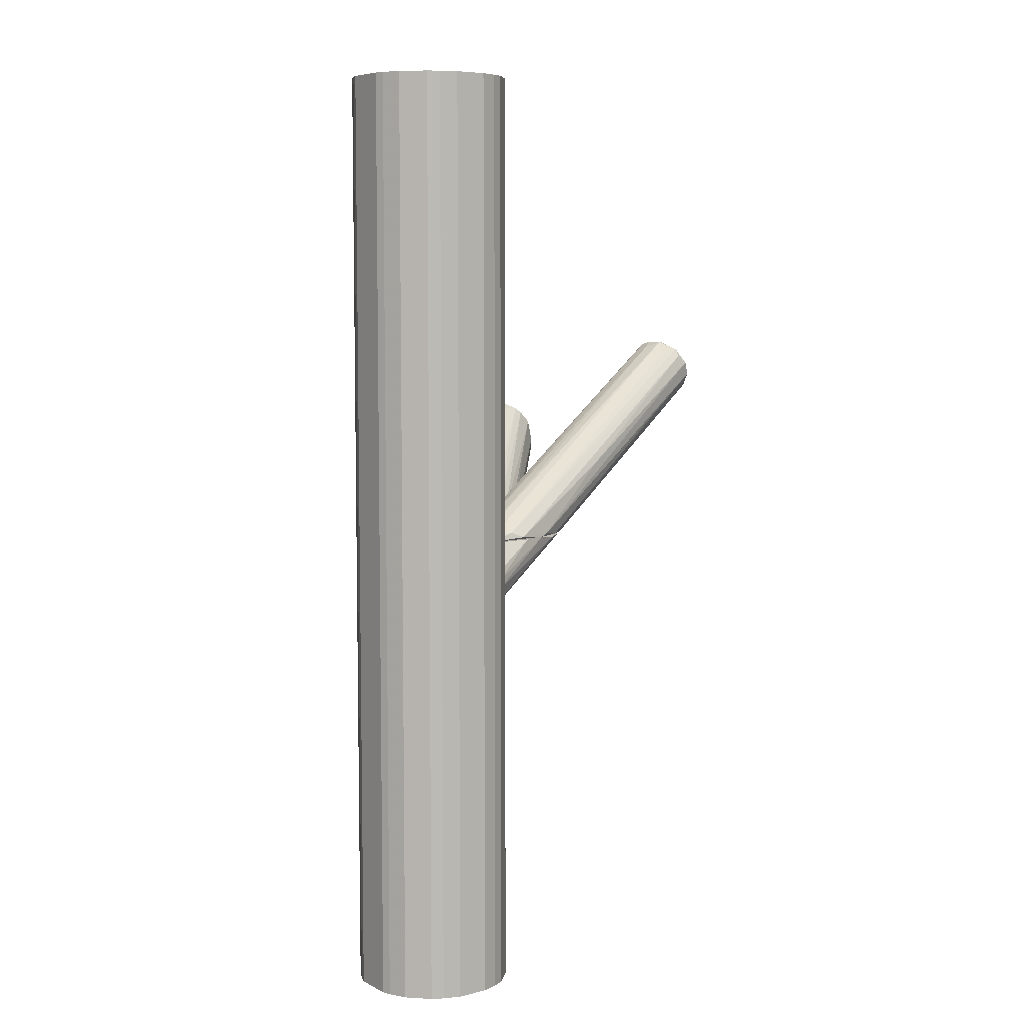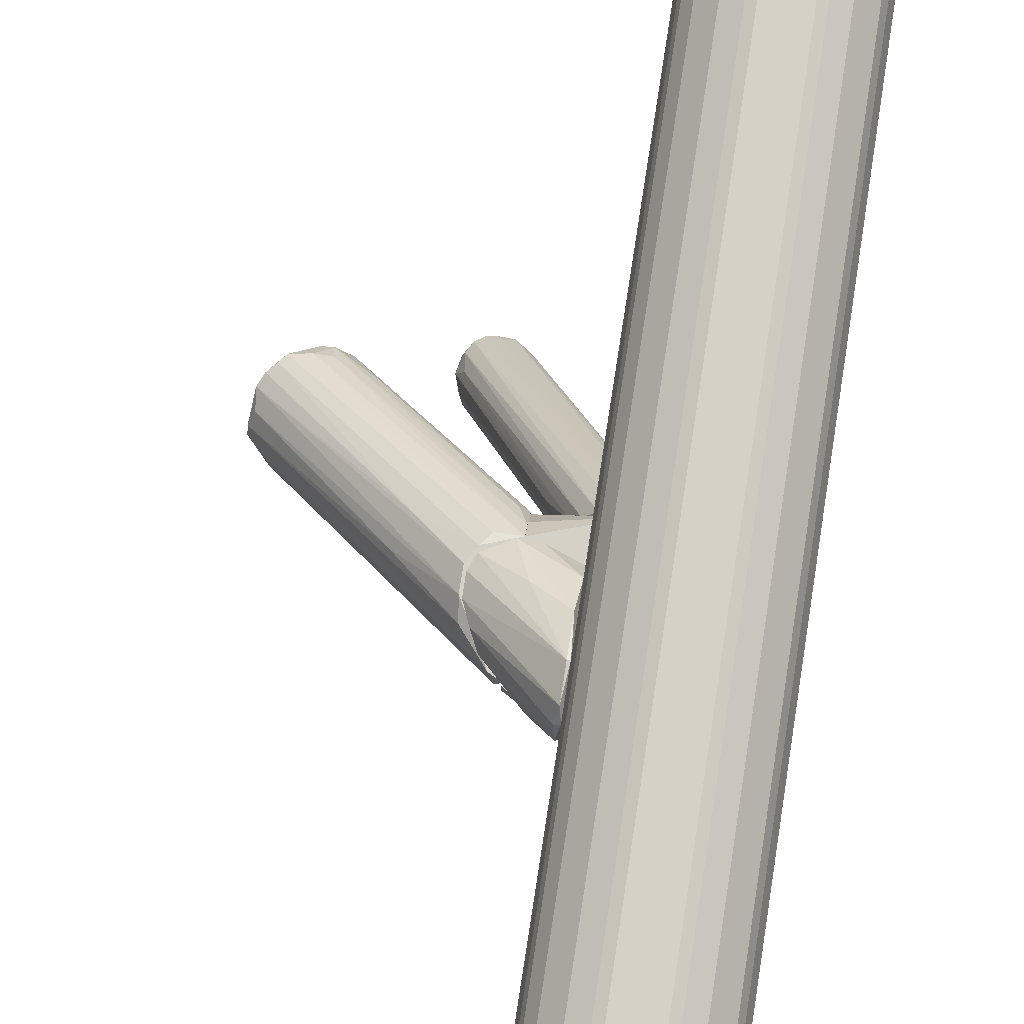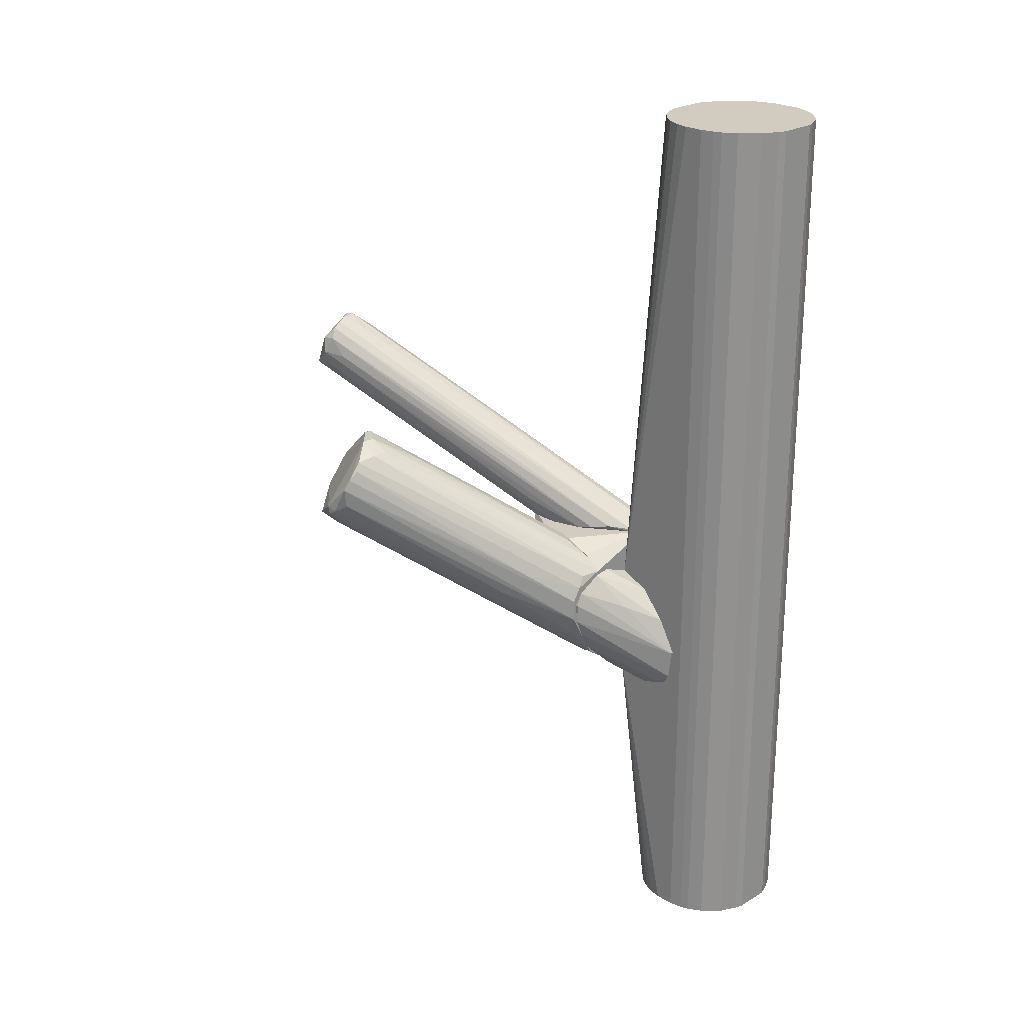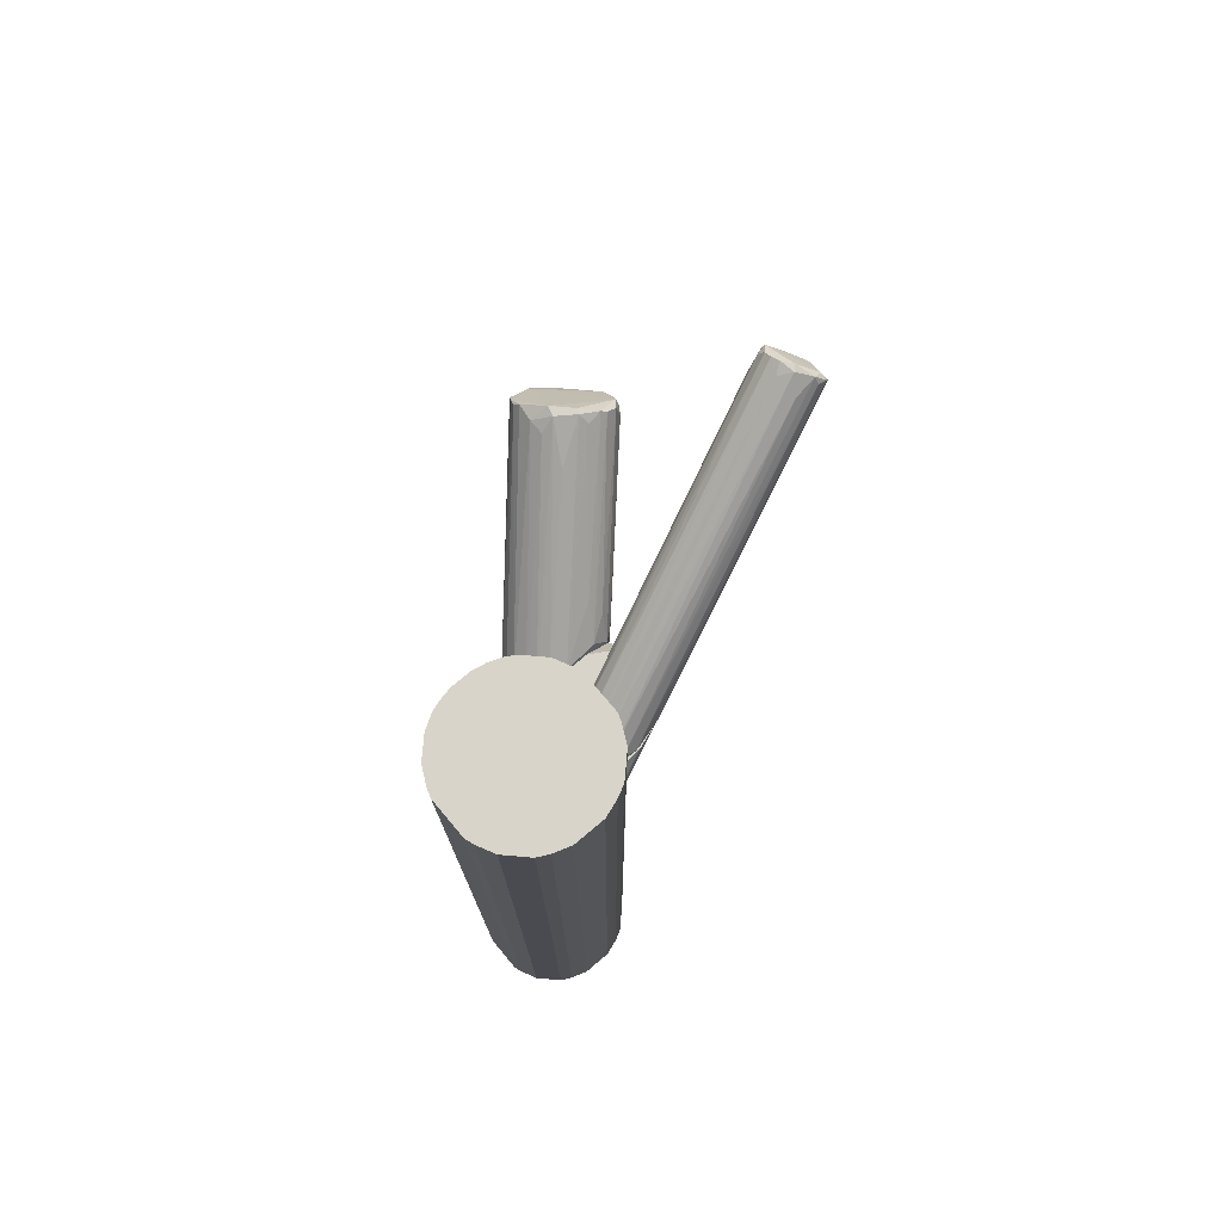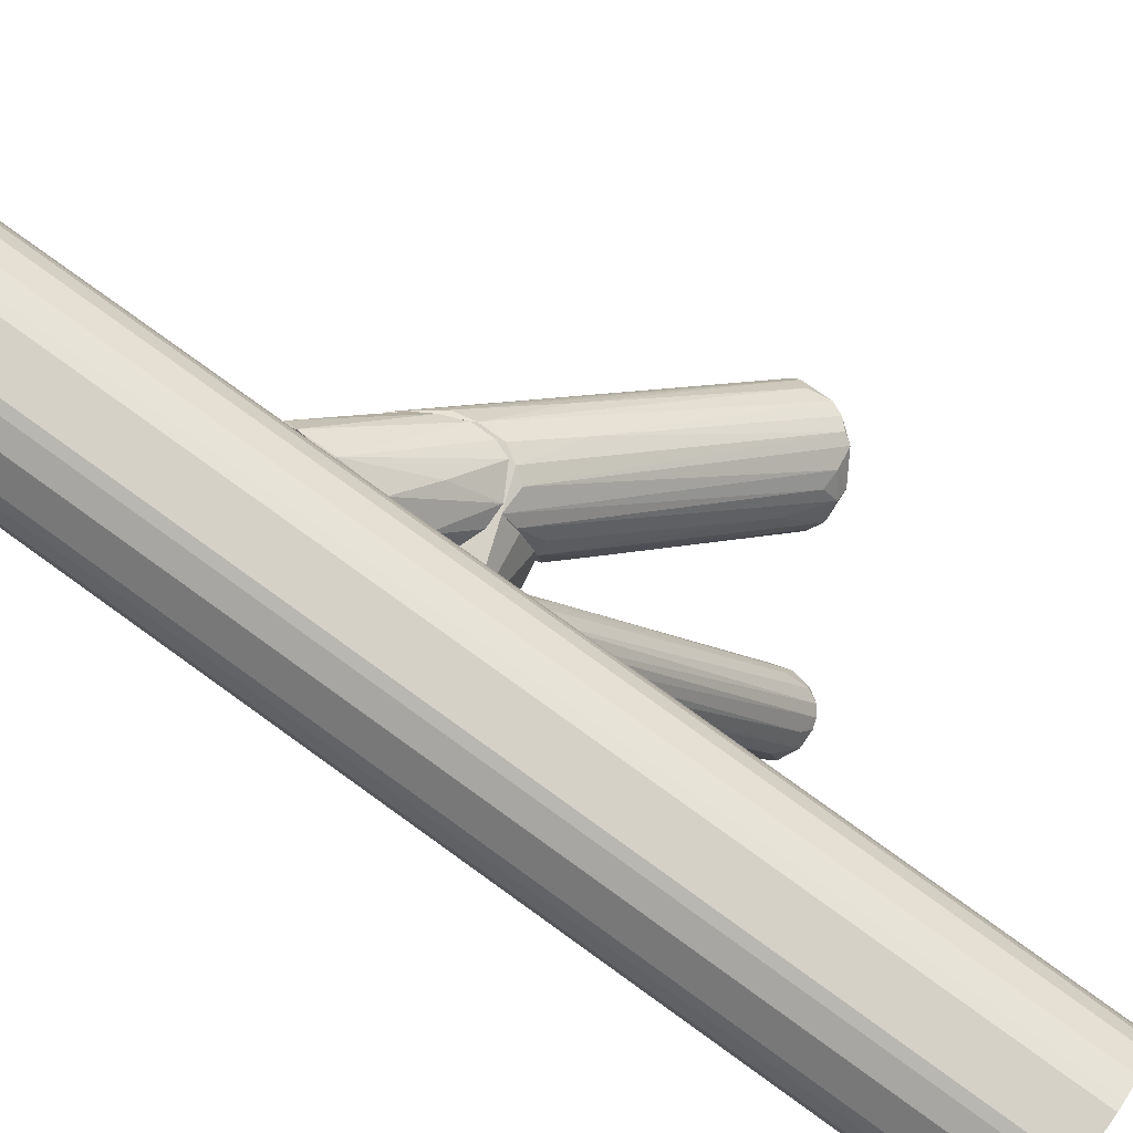
<metadata>
{"format":"obj","ext":"obj","renderer":"f3d","projection":"perspective","resolution":1024,"background":"white","views":[{"elev":6.8,"azim":-125.2,"up":"+Z"},{"elev":78.9,"azim":-171.1,"up":"+Y"},{"elev":24.0,"azim":134.9,"up":"+Z"},{"elev":75.5,"azim":-130.1,"up":"+Z"},{"elev":79.1,"azim":-54.3,"up":"+Y"}]}
</metadata>
<code>
o convex_0
v -0.01312 -0.007489 -0.001275
v 0.00992 -0.05422 0.04354
v 0.01184 -0.05358 0.04289
v -0.02145 0.02709 -0.002556
v 0.001601 -0.06063 0.03778
v 0.01504 -0.05422 0.03137
v -0.02721 0.01555 -0.002556
v -0.01057 0.01427 -0.003201
v 0.004793 -0.06255 0.03137
v 0.00224 -0.05229 0.04033
v -0.02209 0.002119 -0.003201
v 0.0144 -0.05998 0.03073
v -0.008649 0.000838 -0.003201
v 0.01504 -0.05293 0.03906
v -0.02593 0.02388 -0.001916
v -0.01441 0.02132 -0.001916
v 0.009281 -0.05806 0.02753
v 0.006076 -0.05486 0.04354
v -0.009928 -0.004286 -0.002556
v -0.02529 0.008516 -0.003201
v 0.00224 -0.0619 0.03457
v 0.01633 -0.05486 0.03521
v -0.008649 0.007244 -0.003201
v 0.001601 -0.05806 0.03969
v -0.01824 -0.002356 -0.003201
v 0.007359 -0.06255 0.03009
v -0.02657 0.01876 -0.001275
v -0.01824 0.0258 -0.002556
v -0.024 0.0258 -0.001916
v -0.02657 0.02452 -0.003201
v 0.01376 -0.05358 0.04161
v -0.01184 0.01748 -0.002556
v 0.003514 -0.06063 0.03841
v 0.01568 -0.0555 0.03906
v 0.00224 -0.05934 0.03073
v 0.007998 -0.05165 0.04225
v 0.008637 -0.06255 0.03137
v 0.0144 -0.04974 0.03457
v -0.01569 -0.01582 0.01345
v 0.002884 -0.05806 0.04161
v 0.01248 -0.05998 0.02945
v -0.02465 0.006594 -0.002556
v 0.007359 -0.05613 0.04354
v -0.005444 0.000838 0.002568
v 0.00992 -0.04525 0.02369
v -0.01824 0.0258 -0.003201
v -0.0112 -0.003646 -0.003201
f 25 13 47
f 11 8 13
f 15 10 18
f 13 12 19
f 8 11 20
f 12 6 22
f 13 8 23
f 11 13 25
f 1 17 26
f 25 1 26
f 9 25 26
f 10 15 27
f 7 24 27
f 4 3 28
f 15 18 29
f 20 7 30
f 8 20 30
f 7 27 30
f 27 15 30
f 29 4 30
f 15 29 30
f 14 16 31
f 28 3 31
f 16 28 31
f 16 14 32
f 5 21 33
f 3 2 34
f 12 22 34
f 22 14 34
f 31 3 34
f 14 31 34
f 21 11 35
f 9 21 35
f 25 9 35
f 11 25 35
f 2 3 36
f 3 4 36
f 18 2 36
f 4 29 36
f 29 18 36
f 21 9 37
f 26 12 37
f 9 26 37
f 33 21 37
f 12 34 37
f 34 33 37
f 22 8 38
f 14 22 38
f 32 14 38
f 8 32 38
f 5 24 39
f 24 7 39
f 18 10 40
f 24 5 40
f 10 27 40
f 27 24 40
f 5 33 40
f 19 12 41
f 17 19 41
f 12 26 41
f 26 17 41
f 7 20 42
f 20 11 42
f 11 21 42
f 21 5 42
f 39 7 42
f 5 39 42
f 2 18 43
f 34 2 43
f 33 34 43
f 18 40 43
f 40 33 43
f 22 6 44
f 8 22 44
f 6 23 44
f 23 8 44
f 6 12 45
f 12 13 45
f 23 6 45
f 13 23 45
f 4 28 46
f 28 16 46
f 8 30 46
f 30 4 46
f 16 32 46
f 32 8 46
f 17 1 47
f 13 19 47
f 19 17 47
f 1 25 47
o convex_1
v -0.03554 0.06231 0.1069
v -0.02466 0.02773 -0.04095
v -0.01697 0.02773 -0.04095
v -0.03554 0.06231 -0.1069
v -0.04706 0.03798 0.1069
v -0.01441 0.05078 0.1069
v -0.04834 0.04182 -0.1069
v -0.01505 0.0527 -0.1069
v -0.02658 0.02838 0.1069
v -0.03554 0.02838 -0.1069
v -0.04578 0.05526 0.1069
v -0.02081 0.05974 0.1069
v -0.01377 0.02773 -0.01214
v -0.04578 0.05526 -0.1069
v -0.01697 0.03478 -0.1069
v -0.02466 0.06166 -0.1069
v -0.0413 0.03094 0.1069
v -0.01569 0.0367 0.1069
v -0.04578 0.03542 -0.1069
v -0.04834 0.04886 0.1069
v -0.01377 0.04758 -0.1069
v -0.03554 0.02838 0.1069
v -0.02658 0.06231 0.1069
v -0.0413 0.05974 -0.1069
v -0.01377 0.0431 0.1069
v -0.04834 0.04886 -0.1069
v -0.02466 0.02901 -0.1069
v -0.01377 0.02773 -0.03967
v -0.01697 0.0559 -0.1069
v -0.0413 0.05974 0.1069
v -0.0413 0.03094 -0.1069
v -0.01697 0.0559 0.1069
v -0.02081 0.03094 0.1069
v -0.04834 0.04182 0.1069
v -0.02081 0.05974 -0.1069
v -0.03234 0.02773 -0.01084
v -0.02658 0.06231 -0.1069
v -0.04578 0.03542 0.1069
v -0.01441 0.0399 -0.1069
v -0.04706 0.0527 0.1069
v -0.01377 0.04758 0.1069
v -0.03746 0.02901 -0.1069
v -0.03746 0.06166 -0.1069
v -0.02081 0.03094 -0.1069
v -0.02658 0.02838 -0.1069
v -0.01505 0.0527 0.1069
v -0.04706 0.03798 -0.1069
v -0.04706 0.0527 -0.1069
v -0.01697 0.03478 0.1069
v -0.03746 0.02901 0.1069
v -0.02466 0.06166 0.1069
v -0.03746 0.06166 0.1069
v -0.01441 0.0399 0.1069
v -0.01377 0.0431 -0.1069
v -0.01441 0.05078 -0.1069
v -0.02466 0.02901 0.1069
v -0.02209 0.02773 -0.003161
v -0.01505 0.03798 -0.1069
v -0.02978 0.02773 -0.03582
f 83 57 106
f 48 52 53
f 54 51 55
f 53 52 56
f 50 49 57
f 54 55 57
f 52 48 58
f 48 53 59
f 49 50 60
f 51 54 61
f 57 55 62
f 55 51 63
f 56 52 64
f 53 56 65
f 54 57 66
f 52 58 67
f 62 55 68
f 56 64 69
f 51 48 70
f 48 59 70
f 51 61 71
f 61 58 71
f 53 65 72
f 60 68 72
f 61 54 73
f 54 67 73
f 57 62 74
f 60 50 75
f 68 60 75
f 55 63 76
f 58 48 77
f 71 58 77
f 66 57 78
f 64 66 78
f 59 53 79
f 55 76 79
f 76 59 79
f 65 56 80
f 54 52 81
f 52 67 81
f 67 54 81
f 63 59 82
f 59 76 82
f 76 63 82
f 49 60 83
f 69 57 83
f 63 51 84
f 51 70 84
f 70 63 84
f 64 52 85
f 52 66 85
f 66 64 85
f 62 68 86
f 58 61 87
f 67 58 87
f 73 67 87
f 68 53 88
f 53 72 88
f 72 68 88
f 57 69 89
f 78 57 89
f 64 78 89
f 48 51 90
f 51 71 90
f 71 77 90
f 74 62 91
f 62 75 91
f 75 74 91
f 50 57 92
f 57 74 92
f 74 75 92
f 75 50 92
f 53 55 93
f 79 53 93
f 55 79 93
f 52 54 94
f 66 52 94
f 54 66 94
f 61 73 95
f 87 61 95
f 73 87 95
f 60 65 96
f 80 60 96
f 65 80 96
f 69 64 97
f 89 69 97
f 64 89 97
f 59 63 98
f 70 59 98
f 63 70 98
f 77 48 99
f 48 90 99
f 90 77 99
f 65 60 100
f 72 65 100
f 60 72 100
f 68 75 101
f 86 68 101
f 75 86 101
f 55 53 102
f 53 68 102
f 68 55 102
f 56 60 103
f 80 56 103
f 60 80 103
f 60 56 104
f 56 69 104
f 83 60 104
f 69 83 104
f 75 62 105
f 62 86 105
f 86 75 105
f 57 49 106
f 49 83 106
o convex_2
v -0.01377 0.02901 -0.04033
v 0.004801 0.02837 -0.01601
v 0.004801 0.02773 -0.01601
v -0.01377 0.02773 -0.01217
v -0.01377 0.04502 -0.03009
v -0.01249 0.04118 -0.0397
v 0.000956 0.02773 -0.02881
v -0.002244 0.02837 -0.009604
v -0.01313 0.04118 -0.02177
v -0.008004 0.02773 -0.03713
v -0.01313 0.04438 -0.03713
v 0.002879 0.02901 -0.02498
v -0.01377 0.03478 -0.01537
v 0.003519 0.02837 -0.01281
v -0.01313 0.03669 -0.04162
v -0.01377 0.02773 -0.0397
v -0.01313 0.04502 -0.03009
v 0.004801 0.02837 -0.02049
v -0.01377 0.04246 -0.0397
v -0.006723 0.02773 -0.009604
v -0.005443 0.03542 -0.01729
f 120 123 127
f 107 110 111
f 109 110 113
f 113 110 116
f 113 112 118
f 112 117 118
f 111 110 119
f 115 111 119
f 114 115 119
f 109 108 120
f 112 113 121
f 116 107 121
f 113 116 121
f 110 107 122
f 107 116 122
f 116 110 122
f 111 115 123
f 117 111 123
f 120 108 123
f 108 109 124
f 109 113 124
f 113 118 124
f 118 117 124
f 117 123 124
f 123 108 124
f 107 111 125
f 111 117 125
f 117 112 125
f 112 121 125
f 121 107 125
f 110 109 126
f 119 110 126
f 114 119 126
f 109 120 126
f 120 114 126
f 115 114 127
f 114 120 127
f 123 115 127
o convex_3
v 0.003524 0.02773 -0.01152
v 0.03361 -0.02989 0.0128
v 0.03425 -0.02989 0.0128
v -0.003517 0.01813 -0.03136
v 0.04834 -0.01452 0.01088
v 0.02977 -0.019 0.02496
v -0.003517 0.004041 -0.0064
v 0.04321 -0.01068 0.02369
v -0.003517 0.02453 -0.0064
v -0.000959 0.02773 -0.03136
v 0.04385 -0.02412 0.006399
v -0.003517 0.007245 -0.02241
v 0.005443 0.02773 -0.01984
v 0.02977 -0.02668 0.02112
v 0.0477 -0.01132 0.01728
v 0.03553 -0.01387 0.02689
v -0.003517 0.01556 -0.002565
v 0.03233 -0.02349 0.003841
v -0.002238 0.002117 -0.01345
v -0.003517 0.02773 -0.008964
v 0.04385 -0.01836 0.005117
v -0.002877 0.007245 -0.002565
v -0.002238 0.02388 -0.03265
v 0.02913 -0.02733 0.016
v 0.00224 0.008525 -0.02433
v 0.03361 -0.019 0.02689
v 0.04834 -0.01708 0.01152
v -0.003517 0.02773 -0.03265
v 0.004803 0.02645 -0.02433
v 0.01505 0.01876 -0.006394
v 0.03873 -0.01004 0.02432
v 0.04129 -0.02668 0.007041
v 0.02977 -0.02412 0.02369
v 0.04834 -0.01645 0.009599
v 0.0016 0.02709 -0.008964
v 0.0445 -0.01004 0.02176
v 0.04706 -0.01132 0.0128
v 0.03745 -0.02924 0.01088
v 0.02657 -0.008764 0.02112
v 0.01889 -0.01516 -0.001924
v -0.000959 0.01684 -0.03009
v 0.03809 -0.01452 0.02689
v -0.002877 0.009162 -0.02496
v 0.03489 -0.02797 0.008317
v 0.03233 -0.0286 0.01792
v -0.001598 0.01876 -0.002565
v -0.001598 0.00148 -0.007041
v 0.03233 -0.01836 0.02689
v 0.03489 -0.01004 0.02432
v 0.0445 -0.01517 0.005752
v 0.004164 0.00276 0.003835
v 0.04257 -0.02028 0.004476
v -0.003517 0.004041 -0.01665
v 0.03169 -0.02924 0.01408
v 0.00096 0.00148 -0.000647
v 0.005443 0.02773 -0.01472
v 0.005443 0.02453 -0.02496
v 0.04642 -0.01068 0.01985
v -0.000959 0.01428 -0.0288
v 0.04514 -0.02349 0.007041
v 0.01825 0.01492 -0.01215
v 0.03041 -0.02285 0.02496
f 178 149 189
f 131 134 136
f 134 131 139
f 137 128 140
f 136 134 144
f 131 136 147
f 128 137 147
f 144 134 149
f 132 142 154
f 131 147 155
f 147 137 155
f 150 131 155
f 137 150 155
f 137 140 156
f 145 152 159
f 132 154 161
f 128 147 162
f 158 135 162
f 147 158 162
f 157 128 163
f 128 162 163
f 162 135 163
f 142 132 164
f 140 142 164
f 130 129 165
f 131 150 168
f 143 153 169
f 158 143 169
f 135 158 169
f 139 131 170
f 152 145 170
f 145 159 171
f 165 129 171
f 159 165 171
f 129 167 171
f 167 139 171
f 139 170 171
f 170 145 171
f 129 130 172
f 130 165 172
f 165 154 172
f 169 153 172
f 154 169 172
f 143 136 173
f 136 144 173
f 166 143 173
f 144 166 173
f 141 134 174
f 134 146 174
f 151 141 174
f 146 151 174
f 144 133 175
f 153 143 175
f 143 166 175
f 166 144 175
f 136 143 176
f 147 136 176
f 143 158 176
f 158 147 176
f 150 137 177
f 148 150 177
f 137 161 177
f 161 148 177
f 133 144 178
f 144 149 178
f 150 148 179
f 168 150 179
f 138 168 179
f 134 139 180
f 146 134 180
f 167 129 180
f 139 167 180
f 141 151 181
f 151 146 181
f 129 172 181
f 172 141 181
f 180 129 181
f 146 180 181
f 134 141 182
f 149 134 182
f 141 160 182
f 160 149 182
f 140 128 183
f 142 140 183
f 128 157 183
f 157 142 183
f 156 132 184
f 137 156 184
f 161 137 184
f 132 161 184
f 154 142 185
f 142 157 185
f 163 135 185
f 157 163 185
f 135 169 185
f 169 154 185
f 138 159 186
f 159 152 186
f 131 168 186
f 168 138 186
f 170 131 186
f 152 170 186
f 159 138 187
f 148 161 187
f 161 154 187
f 154 165 187
f 165 159 187
f 138 179 187
f 179 148 187
f 132 156 188
f 156 140 188
f 164 132 188
f 140 164 188
f 160 141 189
f 149 160 189
f 141 172 189
f 172 153 189
f 175 133 189
f 153 175 189
f 133 178 189
o convex_4
v -0.003523 0.009805 -0.003203
v -0.03234 0.02645 -0.01409
v -0.03234 0.02645 -0.01216
v -0.01697 -0.002361 -0.003844
v -0.003523 0.004684 -0.01665
v -0.003523 0.02773 -0.01665
v -0.02529 0.02773 -0.003203
v -0.003523 0.02773 -0.008966
v -0.03041 0.02453 -0.01665
v -0.02529 0.008532 -0.003203
v -0.01057 -0.00172 -0.003203
v -0.003523 0.01684 -0.003203
v -0.03169 0.02773 -0.01665
v -0.02785 0.02261 -0.003203
v -0.003523 0.004044 -0.008326
v -0.02657 0.02069 -0.01665
v -0.02017 0.02773 -0.003203
v -0.02273 0.003403 -0.003844
v -0.005447 0.005325 -0.01665
v -0.03234 0.02773 -0.01088
v -0.003523 0.02325 -0.005764
v -0.01313 -0.003002 -0.003203
v -0.01889 -0.00108 -0.003844
v -0.02721 0.01428 -0.003203
f 203 209 213
f 190 194 195
f 195 196 197
f 190 195 197
f 195 194 198
f 192 191 199
f 190 196 199
f 190 199 200
f 196 190 201
f 190 197 201
f 196 195 202
f 198 191 202
f 195 198 202
f 199 196 203
f 194 190 204
f 190 200 204
f 200 194 204
f 198 194 205
f 197 196 206
f 196 201 206
f 191 198 207
f 199 191 207
f 194 193 208
f 205 194 208
f 191 192 209
f 202 191 209
f 196 202 209
f 203 196 209
f 201 197 210
f 197 206 210
f 206 201 210
f 193 194 211
f 194 200 211
f 200 199 211
f 198 205 212
f 207 198 212
f 199 207 212
f 208 193 212
f 205 208 212
f 193 211 212
f 211 199 212
f 192 199 213
f 199 203 213
f 209 192 213
o convex_5
v -0.003523 0.02773 -0.03329
v -0.02401 0.02709 -0.04034
v -0.02657 0.02709 -0.03905
v -0.003523 0.004681 -0.01665
v -0.0317 0.02773 -0.01665
v -0.003523 0.02773 -0.01665
v -0.003523 0.01365 -0.02881
v -0.02721 0.02197 -0.01729
v -0.01377 0.02773 -0.03969
v -0.02913 0.02709 -0.03522
v -0.004166 0.004681 -0.01729
v -0.004166 0.007883 -0.02305
v -0.003523 0.02261 -0.03329
v -0.02785 0.02773 -0.03778
v -0.01377 0.02581 -0.03905
v -0.03105 0.02581 -0.01665
v -0.02017 0.02517 -0.03905
v -0.01121 0.01044 -0.02049
f 223 224 231
f 217 214 219
f 214 218 219
f 218 217 219
f 214 217 220
f 218 214 222
f 217 221 224
f 223 216 224
f 217 224 225
f 216 215 225
f 220 217 225
f 224 216 225
f 214 220 226
f 222 214 226
f 215 216 227
f 222 215 227
f 218 222 227
f 216 223 227
f 223 218 227
f 215 222 228
f 226 220 228
f 222 226 228
f 217 218 229
f 221 217 229
f 218 223 229
f 223 221 229
f 225 215 230
f 220 225 230
f 215 228 230
f 228 220 230
f 221 223 231
f 224 221 231

</code>
